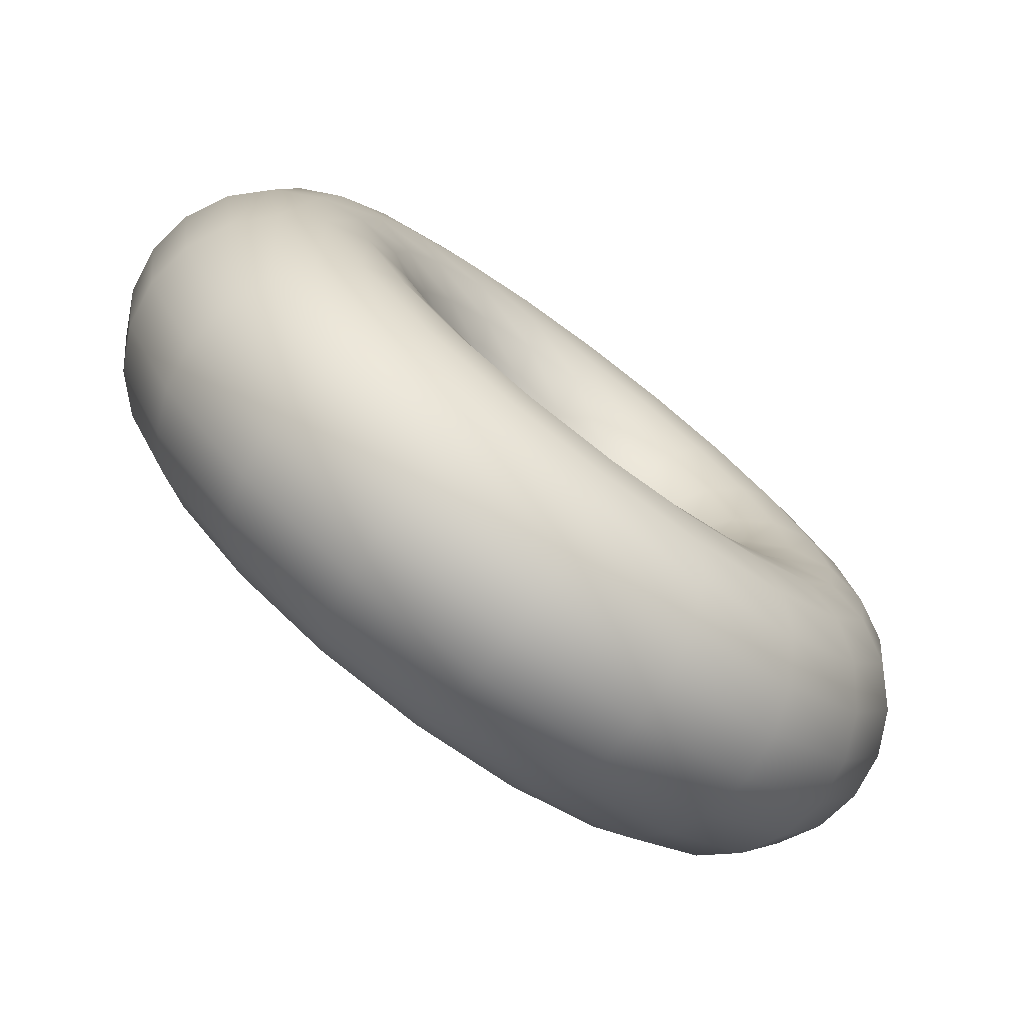
<metadata>
{"format":"obj","ext":"obj","renderer":"f3d","projection":"perspective","resolution":1024,"background":"white","views":[{"elev":-76.4,"azim":143.0,"up":"+Z"}]}
</metadata>
<code>
v 0.2378 0 -0.07725
v 0.2023 0 -0.1469
v 0.1469 0 -0.2023
v 0.07725 0 -0.2378
v 0 0 -0.25
v -0.07725 0 -0.2378
v -0.1469 0 -0.2023
v -0.2023 0 -0.1469
v -0.2378 0 -0.07725
v -0.25 0 0
v -0.2378 0 0.07725
v -0.2023 0 0.1469
v -0.1469 0 0.2023
v -0.07725 0 0.2378
v 0 0 0.25
v 0.07725 0 0.2378
v 0.1469 0 0.2023
v 0.2023 0 0.1469
v 0.2378 0 0.07725
v 0.25 0 0
v 0.2494 0.07725 -0.08103
v 0.2122 0.07725 -0.1541
v 0.1541 0.07725 -0.2122
v 0.08103 0.07725 -0.2494
v 0 0.07725 -0.2622
v -0.08103 0.07725 -0.2494
v -0.1541 0.07725 -0.2122
v -0.2122 0.07725 -0.1541
v -0.2494 0.07725 -0.08103
v -0.2622 0.07725 0
v -0.2494 0.07725 0.08103
v -0.2122 0.07725 0.1541
v -0.1541 0.07725 0.2122
v -0.08103 0.07725 0.2494
v 0 0.07725 0.2622
v 0.08103 0.07725 0.2494
v 0.1541 0.07725 0.2122
v 0.2122 0.07725 0.1541
v 0.2494 0.07725 0.08103
v 0.2622 0.07725 0
v 0.2832 0.1469 -0.09201
v 0.2409 0.1469 -0.175
v 0.175 0.1469 -0.2409
v 0.09201 0.1469 -0.2832
v 0 0.1469 -0.2977
v -0.09201 0.1469 -0.2832
v -0.175 0.1469 -0.2409
v -0.2409 0.1469 -0.175
v -0.2832 0.1469 -0.09201
v -0.2977 0.1469 0
v -0.2832 0.1469 0.09201
v -0.2409 0.1469 0.175
v -0.175 0.1469 0.2409
v -0.09201 0.1469 0.2832
v 0 0.1469 0.2977
v 0.09201 0.1469 0.2832
v 0.175 0.1469 0.2409
v 0.2409 0.1469 0.175
v 0.2832 0.1469 0.09201
v 0.2977 0.1469 0
v 0.3358 0.2023 -0.1091
v 0.2856 0.2023 -0.2075
v 0.2075 0.2023 -0.2856
v 0.1091 0.2023 -0.3358
v 0 0.2023 -0.3531
v -0.1091 0.2023 -0.3358
v -0.2075 0.2023 -0.2856
v -0.2856 0.2023 -0.2075
v -0.3358 0.2023 -0.1091
v -0.3531 0.2023 0
v -0.3358 0.2023 0.1091
v -0.2856 0.2023 0.2075
v -0.2075 0.2023 0.2856
v -0.1091 0.2023 0.3358
v 0 0.2023 0.3531
v 0.1091 0.2023 0.3358
v 0.2075 0.2023 0.2856
v 0.2856 0.2023 0.2075
v 0.3358 0.2023 0.1091
v 0.3531 0.2023 0
v 0.4021 0.2378 -0.1306
v 0.342 0.2378 -0.2485
v 0.2485 0.2378 -0.342
v 0.1306 0.2378 -0.4021
v 0 0.2378 -0.4227
v -0.1306 0.2378 -0.4021
v -0.2485 0.2378 -0.342
v -0.342 0.2378 -0.2485
v -0.4021 0.2378 -0.1306
v -0.4227 0.2378 0
v -0.4021 0.2378 0.1306
v -0.342 0.2378 0.2485
v -0.2485 0.2378 0.342
v -0.1306 0.2378 0.4021
v 0 0.2378 0.4227
v 0.1306 0.2378 0.4021
v 0.2485 0.2378 0.342
v 0.342 0.2378 0.2485
v 0.4021 0.2378 0.1306
v 0.4227 0.2378 0
v 0.4755 0.25 -0.1545
v 0.4045 0.25 -0.2939
v 0.2939 0.25 -0.4045
v 0.1545 0.25 -0.4755
v 0 0.25 -0.5
v -0.1545 0.25 -0.4755
v -0.2939 0.25 -0.4045
v -0.4045 0.25 -0.2939
v -0.4755 0.25 -0.1545
v -0.5 0.25 0
v -0.4755 0.25 0.1545
v -0.4045 0.25 0.2939
v -0.2939 0.25 0.4045
v -0.1545 0.25 0.4755
v 0 0.25 0.5
v 0.1545 0.25 0.4755
v 0.2939 0.25 0.4045
v 0.4045 0.25 0.2939
v 0.4755 0.25 0.1545
v 0.5 0.25 0
v 0.549 0.2378 -0.1784
v 0.467 0.2378 -0.3393
v 0.3393 0.2378 -0.467
v 0.1784 0.2378 -0.549
v 0 0.2378 -0.5773
v -0.1784 0.2378 -0.549
v -0.3393 0.2378 -0.467
v -0.467 0.2378 -0.3393
v -0.549 0.2378 -0.1784
v -0.5773 0.2378 0
v -0.549 0.2378 0.1784
v -0.467 0.2378 0.3393
v -0.3393 0.2378 0.467
v -0.1784 0.2378 0.549
v 0 0.2378 0.5773
v 0.1784 0.2378 0.549
v 0.3393 0.2378 0.467
v 0.467 0.2378 0.3393
v 0.549 0.2378 0.1784
v 0.5773 0.2378 0
v 0.6153 0.2023 -0.1999
v 0.5234 0.2023 -0.3803
v 0.3803 0.2023 -0.5234
v 0.1999 0.2023 -0.6153
v 0 0.2023 -0.6469
v -0.1999 0.2023 -0.6153
v -0.3803 0.2023 -0.5234
v -0.5234 0.2023 -0.3803
v -0.6153 0.2023 -0.1999
v -0.6469 0.2023 0
v -0.6153 0.2023 0.1999
v -0.5234 0.2023 0.3803
v -0.3803 0.2023 0.5234
v -0.1999 0.2023 0.6153
v 0 0.2023 0.6469
v 0.1999 0.2023 0.6153
v 0.3803 0.2023 0.5234
v 0.5234 0.2023 0.3803
v 0.6153 0.2023 0.1999
v 0.6469 0.2023 0
v 0.6679 0.1469 -0.217
v 0.5681 0.1469 -0.4128
v 0.4128 0.1469 -0.5681
v 0.217 0.1469 -0.6679
v 0 0.1469 -0.7023
v -0.217 0.1469 -0.6679
v -0.4128 0.1469 -0.5681
v -0.5681 0.1469 -0.4128
v -0.6679 0.1469 -0.217
v -0.7023 0.1469 0
v -0.6679 0.1469 0.217
v -0.5681 0.1469 0.4128
v -0.4128 0.1469 0.5681
v -0.217 0.1469 0.6679
v 0 0.1469 0.7023
v 0.217 0.1469 0.6679
v 0.4128 0.1469 0.5681
v 0.5681 0.1469 0.4128
v 0.6679 0.1469 0.217
v 0.7023 0.1469 0
v 0.7017 0.07725 -0.228
v 0.5969 0.07725 -0.4336
v 0.4336 0.07725 -0.5969
v 0.228 0.07725 -0.7017
v 0 0.07725 -0.7378
v -0.228 0.07725 -0.7017
v -0.4336 0.07725 -0.5969
v -0.5969 0.07725 -0.4336
v -0.7017 0.07725 -0.228
v -0.7378 0.07725 0
v -0.7017 0.07725 0.228
v -0.5969 0.07725 0.4336
v -0.4336 0.07725 0.5969
v -0.228 0.07725 0.7017
v 0 0.07725 0.7378
v 0.228 0.07725 0.7017
v 0.4336 0.07725 0.5969
v 0.5969 0.07725 0.4336
v 0.7017 0.07725 0.228
v 0.7378 0.07725 0
v 0.7133 0 -0.2318
v 0.6068 0 -0.4408
v 0.4408 0 -0.6068
v 0.2318 0 -0.7133
v 0 0 -0.75
v -0.2318 0 -0.7133
v -0.4408 0 -0.6068
v -0.6068 0 -0.4408
v -0.7133 0 -0.2318
v -0.75 0 0
v -0.7133 0 0.2318
v -0.6068 0 0.4408
v -0.4408 0 0.6068
v -0.2318 0 0.7133
v 0 0 0.75
v 0.2318 0 0.7133
v 0.4408 0 0.6068
v 0.6068 0 0.4408
v 0.7133 0 0.2318
v 0.75 0 0
v 0.7017 -0.07725 -0.228
v 0.5969 -0.07725 -0.4336
v 0.4336 -0.07725 -0.5969
v 0.228 -0.07725 -0.7017
v 0 -0.07725 -0.7378
v -0.228 -0.07725 -0.7017
v -0.4336 -0.07725 -0.5969
v -0.5969 -0.07725 -0.4336
v -0.7017 -0.07725 -0.228
v -0.7378 -0.07725 0
v -0.7017 -0.07725 0.228
v -0.5969 -0.07725 0.4336
v -0.4336 -0.07725 0.5969
v -0.228 -0.07725 0.7017
v 0 -0.07725 0.7378
v 0.228 -0.07725 0.7017
v 0.4336 -0.07725 0.5969
v 0.5969 -0.07725 0.4336
v 0.7017 -0.07725 0.228
v 0.7378 -0.07725 0
v 0.6679 -0.1469 -0.217
v 0.5681 -0.1469 -0.4128
v 0.4128 -0.1469 -0.5681
v 0.217 -0.1469 -0.6679
v 0 -0.1469 -0.7023
v -0.217 -0.1469 -0.6679
v -0.4128 -0.1469 -0.5681
v -0.5681 -0.1469 -0.4128
v -0.6679 -0.1469 -0.217
v -0.7023 -0.1469 0
v -0.6679 -0.1469 0.217
v -0.5681 -0.1469 0.4128
v -0.4128 -0.1469 0.5681
v -0.217 -0.1469 0.6679
v 0 -0.1469 0.7023
v 0.217 -0.1469 0.6679
v 0.4128 -0.1469 0.5681
v 0.5681 -0.1469 0.4128
v 0.6679 -0.1469 0.217
v 0.7023 -0.1469 0
v 0.6153 -0.2023 -0.1999
v 0.5234 -0.2023 -0.3803
v 0.3803 -0.2023 -0.5234
v 0.1999 -0.2023 -0.6153
v 0 -0.2023 -0.6469
v -0.1999 -0.2023 -0.6153
v -0.3803 -0.2023 -0.5234
v -0.5234 -0.2023 -0.3803
v -0.6153 -0.2023 -0.1999
v -0.6469 -0.2023 0
v -0.6153 -0.2023 0.1999
v -0.5234 -0.2023 0.3803
v -0.3803 -0.2023 0.5234
v -0.1999 -0.2023 0.6153
v 0 -0.2023 0.6469
v 0.1999 -0.2023 0.6153
v 0.3803 -0.2023 0.5234
v 0.5234 -0.2023 0.3803
v 0.6153 -0.2023 0.1999
v 0.6469 -0.2023 0
v 0.549 -0.2378 -0.1784
v 0.467 -0.2378 -0.3393
v 0.3393 -0.2378 -0.467
v 0.1784 -0.2378 -0.549
v 0 -0.2378 -0.5773
v -0.1784 -0.2378 -0.549
v -0.3393 -0.2378 -0.467
v -0.467 -0.2378 -0.3393
v -0.549 -0.2378 -0.1784
v -0.5773 -0.2378 0
v -0.549 -0.2378 0.1784
v -0.467 -0.2378 0.3393
v -0.3393 -0.2378 0.467
v -0.1784 -0.2378 0.549
v 0 -0.2378 0.5773
v 0.1784 -0.2378 0.549
v 0.3393 -0.2378 0.467
v 0.467 -0.2378 0.3393
v 0.549 -0.2378 0.1784
v 0.5773 -0.2378 0
v 0.4755 -0.25 -0.1545
v 0.4045 -0.25 -0.2939
v 0.2939 -0.25 -0.4045
v 0.1545 -0.25 -0.4755
v 0 -0.25 -0.5
v -0.1545 -0.25 -0.4755
v -0.2939 -0.25 -0.4045
v -0.4045 -0.25 -0.2939
v -0.4755 -0.25 -0.1545
v -0.5 -0.25 0
v -0.4755 -0.25 0.1545
v -0.4045 -0.25 0.2939
v -0.2939 -0.25 0.4045
v -0.1545 -0.25 0.4755
v 0 -0.25 0.5
v 0.1545 -0.25 0.4755
v 0.2939 -0.25 0.4045
v 0.4045 -0.25 0.2939
v 0.4755 -0.25 0.1545
v 0.5 -0.25 0
v 0.4021 -0.2378 -0.1306
v 0.342 -0.2378 -0.2485
v 0.2485 -0.2378 -0.342
v 0.1306 -0.2378 -0.4021
v 0 -0.2378 -0.4227
v -0.1306 -0.2378 -0.4021
v -0.2485 -0.2378 -0.342
v -0.342 -0.2378 -0.2485
v -0.4021 -0.2378 -0.1306
v -0.4227 -0.2378 0
v -0.4021 -0.2378 0.1306
v -0.342 -0.2378 0.2485
v -0.2485 -0.2378 0.342
v -0.1306 -0.2378 0.4021
v 0 -0.2378 0.4227
v 0.1306 -0.2378 0.4021
v 0.2485 -0.2378 0.342
v 0.342 -0.2378 0.2485
v 0.4021 -0.2378 0.1306
v 0.4227 -0.2378 0
v 0.3358 -0.2023 -0.1091
v 0.2856 -0.2023 -0.2075
v 0.2075 -0.2023 -0.2856
v 0.1091 -0.2023 -0.3358
v 0 -0.2023 -0.3531
v -0.1091 -0.2023 -0.3358
v -0.2075 -0.2023 -0.2856
v -0.2856 -0.2023 -0.2075
v -0.3358 -0.2023 -0.1091
v -0.3531 -0.2023 0
v -0.3358 -0.2023 0.1091
v -0.2856 -0.2023 0.2075
v -0.2075 -0.2023 0.2856
v -0.1091 -0.2023 0.3358
v 0 -0.2023 0.3531
v 0.1091 -0.2023 0.3358
v 0.2075 -0.2023 0.2856
v 0.2856 -0.2023 0.2075
v 0.3358 -0.2023 0.1091
v 0.3531 -0.2023 0
v 0.2832 -0.1469 -0.09201
v 0.2409 -0.1469 -0.175
v 0.175 -0.1469 -0.2409
v 0.09201 -0.1469 -0.2832
v 0 -0.1469 -0.2977
v -0.09201 -0.1469 -0.2832
v -0.175 -0.1469 -0.2409
v -0.2409 -0.1469 -0.175
v -0.2832 -0.1469 -0.09201
v -0.2977 -0.1469 0
v -0.2832 -0.1469 0.09201
v -0.2409 -0.1469 0.175
v -0.175 -0.1469 0.2409
v -0.09201 -0.1469 0.2832
v 0 -0.1469 0.2977
v 0.09201 -0.1469 0.2832
v 0.175 -0.1469 0.2409
v 0.2409 -0.1469 0.175
v 0.2832 -0.1469 0.09201
v 0.2977 -0.1469 0
v 0.2494 -0.07725 -0.08103
v 0.2122 -0.07725 -0.1541
v 0.1541 -0.07725 -0.2122
v 0.08103 -0.07725 -0.2494
v 0 -0.07725 -0.2622
v -0.08103 -0.07725 -0.2494
v -0.1541 -0.07725 -0.2122
v -0.2122 -0.07725 -0.1541
v -0.2494 -0.07725 -0.08103
v -0.2622 -0.07725 0
v -0.2494 -0.07725 0.08103
v -0.2122 -0.07725 0.1541
v -0.1541 -0.07725 0.2122
v -0.08103 -0.07725 0.2494
v 0 -0.07725 0.2622
v 0.08103 -0.07725 0.2494
v 0.1541 -0.07725 0.2122
v 0.2122 -0.07725 0.1541
v 0.2494 -0.07725 0.08103
v 0.2622 -0.07725 0
f 2 1 22
f 22 1 21
f 3 2 23
f 23 2 22
f 4 3 24
f 24 3 23
f 5 4 25
f 25 4 24
f 6 5 26
f 26 5 25
f 7 6 27
f 27 6 26
f 8 7 28
f 28 7 27
f 9 8 29
f 29 8 28
f 10 9 30
f 30 9 29
f 11 10 31
f 31 10 30
f 12 11 32
f 32 11 31
f 13 12 33
f 33 12 32
f 14 13 34
f 34 13 33
f 15 14 35
f 35 14 34
f 16 15 36
f 36 15 35
f 17 16 37
f 37 16 36
f 18 17 38
f 38 17 37
f 19 18 39
f 39 18 38
f 20 19 40
f 40 19 39
f 1 20 21
f 21 20 40
f 22 21 42
f 42 21 41
f 23 22 43
f 43 22 42
f 24 23 44
f 44 23 43
f 25 24 45
f 45 24 44
f 26 25 46
f 46 25 45
f 27 26 47
f 47 26 46
f 28 27 48
f 48 27 47
f 29 28 49
f 49 28 48
f 30 29 50
f 50 29 49
f 31 30 51
f 51 30 50
f 32 31 52
f 52 31 51
f 33 32 53
f 53 32 52
f 34 33 54
f 54 33 53
f 35 34 55
f 55 34 54
f 36 35 56
f 56 35 55
f 37 36 57
f 57 36 56
f 38 37 58
f 58 37 57
f 39 38 59
f 59 38 58
f 40 39 60
f 60 39 59
f 21 40 41
f 41 40 60
f 42 41 62
f 62 41 61
f 43 42 63
f 63 42 62
f 44 43 64
f 64 43 63
f 45 44 65
f 65 44 64
f 46 45 66
f 66 45 65
f 47 46 67
f 67 46 66
f 48 47 68
f 68 47 67
f 49 48 69
f 69 48 68
f 50 49 70
f 70 49 69
f 51 50 71
f 71 50 70
f 52 51 72
f 72 51 71
f 53 52 73
f 73 52 72
f 54 53 74
f 74 53 73
f 55 54 75
f 75 54 74
f 56 55 76
f 76 55 75
f 57 56 77
f 77 56 76
f 58 57 78
f 78 57 77
f 59 58 79
f 79 58 78
f 60 59 80
f 80 59 79
f 41 60 61
f 61 60 80
f 62 61 82
f 82 61 81
f 63 62 83
f 83 62 82
f 64 63 84
f 84 63 83
f 65 64 85
f 85 64 84
f 66 65 86
f 86 65 85
f 67 66 87
f 87 66 86
f 68 67 88
f 88 67 87
f 69 68 89
f 89 68 88
f 70 69 90
f 90 69 89
f 71 70 91
f 91 70 90
f 72 71 92
f 92 71 91
f 73 72 93
f 93 72 92
f 74 73 94
f 94 73 93
f 75 74 95
f 95 74 94
f 76 75 96
f 96 75 95
f 77 76 97
f 97 76 96
f 78 77 98
f 98 77 97
f 79 78 99
f 99 78 98
f 80 79 100
f 100 79 99
f 61 80 81
f 81 80 100
f 82 81 102
f 102 81 101
f 83 82 103
f 103 82 102
f 84 83 104
f 104 83 103
f 85 84 105
f 105 84 104
f 86 85 106
f 106 85 105
f 87 86 107
f 107 86 106
f 88 87 108
f 108 87 107
f 89 88 109
f 109 88 108
f 90 89 110
f 110 89 109
f 91 90 111
f 111 90 110
f 92 91 112
f 112 91 111
f 93 92 113
f 113 92 112
f 94 93 114
f 114 93 113
f 95 94 115
f 115 94 114
f 96 95 116
f 116 95 115
f 97 96 117
f 117 96 116
f 98 97 118
f 118 97 117
f 99 98 119
f 119 98 118
f 100 99 120
f 120 99 119
f 81 100 101
f 101 100 120
f 102 101 122
f 122 101 121
f 103 102 123
f 123 102 122
f 104 103 124
f 124 103 123
f 105 104 125
f 125 104 124
f 106 105 126
f 126 105 125
f 107 106 127
f 127 106 126
f 108 107 128
f 128 107 127
f 109 108 129
f 129 108 128
f 110 109 130
f 130 109 129
f 111 110 131
f 131 110 130
f 112 111 132
f 132 111 131
f 113 112 133
f 133 112 132
f 114 113 134
f 134 113 133
f 115 114 135
f 135 114 134
f 116 115 136
f 136 115 135
f 117 116 137
f 137 116 136
f 118 117 138
f 138 117 137
f 119 118 139
f 139 118 138
f 120 119 140
f 140 119 139
f 101 120 121
f 121 120 140
f 122 121 142
f 142 121 141
f 123 122 143
f 143 122 142
f 124 123 144
f 144 123 143
f 125 124 145
f 145 124 144
f 126 125 146
f 146 125 145
f 127 126 147
f 147 126 146
f 128 127 148
f 148 127 147
f 129 128 149
f 149 128 148
f 130 129 150
f 150 129 149
f 131 130 151
f 151 130 150
f 132 131 152
f 152 131 151
f 133 132 153
f 153 132 152
f 134 133 154
f 154 133 153
f 135 134 155
f 155 134 154
f 136 135 156
f 156 135 155
f 137 136 157
f 157 136 156
f 138 137 158
f 158 137 157
f 139 138 159
f 159 138 158
f 140 139 160
f 160 139 159
f 121 140 141
f 141 140 160
f 142 141 162
f 162 141 161
f 143 142 163
f 163 142 162
f 144 143 164
f 164 143 163
f 145 144 165
f 165 144 164
f 146 145 166
f 166 145 165
f 147 146 167
f 167 146 166
f 148 147 168
f 168 147 167
f 149 148 169
f 169 148 168
f 150 149 170
f 170 149 169
f 151 150 171
f 171 150 170
f 152 151 172
f 172 151 171
f 153 152 173
f 173 152 172
f 154 153 174
f 174 153 173
f 155 154 175
f 175 154 174
f 156 155 176
f 176 155 175
f 157 156 177
f 177 156 176
f 158 157 178
f 178 157 177
f 159 158 179
f 179 158 178
f 160 159 180
f 180 159 179
f 141 160 161
f 161 160 180
f 162 161 182
f 182 161 181
f 163 162 183
f 183 162 182
f 164 163 184
f 184 163 183
f 165 164 185
f 185 164 184
f 166 165 186
f 186 165 185
f 167 166 187
f 187 166 186
f 168 167 188
f 188 167 187
f 169 168 189
f 189 168 188
f 170 169 190
f 190 169 189
f 171 170 191
f 191 170 190
f 172 171 192
f 192 171 191
f 173 172 193
f 193 172 192
f 174 173 194
f 194 173 193
f 175 174 195
f 195 174 194
f 176 175 196
f 196 175 195
f 177 176 197
f 197 176 196
f 178 177 198
f 198 177 197
f 179 178 199
f 199 178 198
f 180 179 200
f 200 179 199
f 161 180 181
f 181 180 200
f 182 181 202
f 202 181 201
f 183 182 203
f 203 182 202
f 184 183 204
f 204 183 203
f 185 184 205
f 205 184 204
f 186 185 206
f 206 185 205
f 187 186 207
f 207 186 206
f 188 187 208
f 208 187 207
f 189 188 209
f 209 188 208
f 190 189 210
f 210 189 209
f 191 190 211
f 211 190 210
f 192 191 212
f 212 191 211
f 193 192 213
f 213 192 212
f 194 193 214
f 214 193 213
f 195 194 215
f 215 194 214
f 196 195 216
f 216 195 215
f 197 196 217
f 217 196 216
f 198 197 218
f 218 197 217
f 199 198 219
f 219 198 218
f 200 199 220
f 220 199 219
f 181 200 201
f 201 200 220
f 202 201 222
f 222 201 221
f 203 202 223
f 223 202 222
f 204 203 224
f 224 203 223
f 205 204 225
f 225 204 224
f 206 205 226
f 226 205 225
f 207 206 227
f 227 206 226
f 208 207 228
f 228 207 227
f 209 208 229
f 229 208 228
f 210 209 230
f 230 209 229
f 211 210 231
f 231 210 230
f 212 211 232
f 232 211 231
f 213 212 233
f 233 212 232
f 214 213 234
f 234 213 233
f 215 214 235
f 235 214 234
f 216 215 236
f 236 215 235
f 217 216 237
f 237 216 236
f 218 217 238
f 238 217 237
f 219 218 239
f 239 218 238
f 220 219 240
f 240 219 239
f 201 220 221
f 221 220 240
f 222 221 242
f 242 221 241
f 223 222 243
f 243 222 242
f 224 223 244
f 244 223 243
f 225 224 245
f 245 224 244
f 226 225 246
f 246 225 245
f 227 226 247
f 247 226 246
f 228 227 248
f 248 227 247
f 229 228 249
f 249 228 248
f 230 229 250
f 250 229 249
f 231 230 251
f 251 230 250
f 232 231 252
f 252 231 251
f 233 232 253
f 253 232 252
f 234 233 254
f 254 233 253
f 235 234 255
f 255 234 254
f 236 235 256
f 256 235 255
f 237 236 257
f 257 236 256
f 238 237 258
f 258 237 257
f 239 238 259
f 259 238 258
f 240 239 260
f 260 239 259
f 221 240 241
f 241 240 260
f 242 241 262
f 262 241 261
f 243 242 263
f 263 242 262
f 244 243 264
f 264 243 263
f 245 244 265
f 265 244 264
f 246 245 266
f 266 245 265
f 247 246 267
f 267 246 266
f 248 247 268
f 268 247 267
f 249 248 269
f 269 248 268
f 250 249 270
f 270 249 269
f 251 250 271
f 271 250 270
f 252 251 272
f 272 251 271
f 253 252 273
f 273 252 272
f 254 253 274
f 274 253 273
f 255 254 275
f 275 254 274
f 256 255 276
f 276 255 275
f 257 256 277
f 277 256 276
f 258 257 278
f 278 257 277
f 259 258 279
f 279 258 278
f 260 259 280
f 280 259 279
f 241 260 261
f 261 260 280
f 262 261 282
f 282 261 281
f 263 262 283
f 283 262 282
f 264 263 284
f 284 263 283
f 265 264 285
f 285 264 284
f 266 265 286
f 286 265 285
f 267 266 287
f 287 266 286
f 268 267 288
f 288 267 287
f 269 268 289
f 289 268 288
f 270 269 290
f 290 269 289
f 271 270 291
f 291 270 290
f 272 271 292
f 292 271 291
f 273 272 293
f 293 272 292
f 274 273 294
f 294 273 293
f 275 274 295
f 295 274 294
f 276 275 296
f 296 275 295
f 277 276 297
f 297 276 296
f 278 277 298
f 298 277 297
f 279 278 299
f 299 278 298
f 280 279 300
f 300 279 299
f 261 280 281
f 281 280 300
f 282 281 302
f 302 281 301
f 283 282 303
f 303 282 302
f 284 283 304
f 304 283 303
f 285 284 305
f 305 284 304
f 286 285 306
f 306 285 305
f 287 286 307
f 307 286 306
f 288 287 308
f 308 287 307
f 289 288 309
f 309 288 308
f 290 289 310
f 310 289 309
f 291 290 311
f 311 290 310
f 292 291 312
f 312 291 311
f 293 292 313
f 313 292 312
f 294 293 314
f 314 293 313
f 295 294 315
f 315 294 314
f 296 295 316
f 316 295 315
f 297 296 317
f 317 296 316
f 298 297 318
f 318 297 317
f 299 298 319
f 319 298 318
f 300 299 320
f 320 299 319
f 281 300 301
f 301 300 320
f 302 301 322
f 322 301 321
f 303 302 323
f 323 302 322
f 304 303 324
f 324 303 323
f 305 304 325
f 325 304 324
f 306 305 326
f 326 305 325
f 307 306 327
f 327 306 326
f 308 307 328
f 328 307 327
f 309 308 329
f 329 308 328
f 310 309 330
f 330 309 329
f 311 310 331
f 331 310 330
f 312 311 332
f 332 311 331
f 313 312 333
f 333 312 332
f 314 313 334
f 334 313 333
f 315 314 335
f 335 314 334
f 316 315 336
f 336 315 335
f 317 316 337
f 337 316 336
f 318 317 338
f 338 317 337
f 319 318 339
f 339 318 338
f 320 319 340
f 340 319 339
f 301 320 321
f 321 320 340
f 322 321 342
f 342 321 341
f 323 322 343
f 343 322 342
f 324 323 344
f 344 323 343
f 325 324 345
f 345 324 344
f 326 325 346
f 346 325 345
f 327 326 347
f 347 326 346
f 328 327 348
f 348 327 347
f 329 328 349
f 349 328 348
f 330 329 350
f 350 329 349
f 331 330 351
f 351 330 350
f 332 331 352
f 352 331 351
f 333 332 353
f 353 332 352
f 334 333 354
f 354 333 353
f 335 334 355
f 355 334 354
f 336 335 356
f 356 335 355
f 337 336 357
f 357 336 356
f 338 337 358
f 358 337 357
f 339 338 359
f 359 338 358
f 340 339 360
f 360 339 359
f 321 340 341
f 341 340 360
f 342 341 362
f 362 341 361
f 343 342 363
f 363 342 362
f 344 343 364
f 364 343 363
f 345 344 365
f 365 344 364
f 346 345 366
f 366 345 365
f 347 346 367
f 367 346 366
f 348 347 368
f 368 347 367
f 349 348 369
f 369 348 368
f 350 349 370
f 370 349 369
f 351 350 371
f 371 350 370
f 352 351 372
f 372 351 371
f 353 352 373
f 373 352 372
f 354 353 374
f 374 353 373
f 355 354 375
f 375 354 374
f 356 355 376
f 376 355 375
f 357 356 377
f 377 356 376
f 358 357 378
f 378 357 377
f 359 358 379
f 379 358 378
f 360 359 380
f 380 359 379
f 341 360 361
f 361 360 380
f 362 361 382
f 382 361 381
f 363 362 383
f 383 362 382
f 364 363 384
f 384 363 383
f 365 364 385
f 385 364 384
f 366 365 386
f 386 365 385
f 367 366 387
f 387 366 386
f 368 367 388
f 388 367 387
f 369 368 389
f 389 368 388
f 370 369 390
f 390 369 389
f 371 370 391
f 391 370 390
f 372 371 392
f 392 371 391
f 373 372 393
f 393 372 392
f 374 373 394
f 394 373 393
f 375 374 395
f 395 374 394
f 376 375 396
f 396 375 395
f 377 376 397
f 397 376 396
f 378 377 398
f 398 377 397
f 379 378 399
f 399 378 398
f 380 379 400
f 400 379 399
f 361 380 381
f 381 380 400
f 382 381 2
f 2 381 1
f 383 382 3
f 3 382 2
f 384 383 4
f 4 383 3
f 385 384 5
f 5 384 4
f 386 385 6
f 6 385 5
f 387 386 7
f 7 386 6
f 388 387 8
f 8 387 7
f 389 388 9
f 9 388 8
f 390 389 10
f 10 389 9
f 391 390 11
f 11 390 10
f 392 391 12
f 12 391 11
f 393 392 13
f 13 392 12
f 394 393 14
f 14 393 13
f 395 394 15
f 15 394 14
f 396 395 16
f 16 395 15
f 397 396 17
f 17 396 16
f 398 397 18
f 18 397 17
f 399 398 19
f 19 398 18
f 400 399 20
f 20 399 19
f 381 400 1
f 1 400 20

</code>
